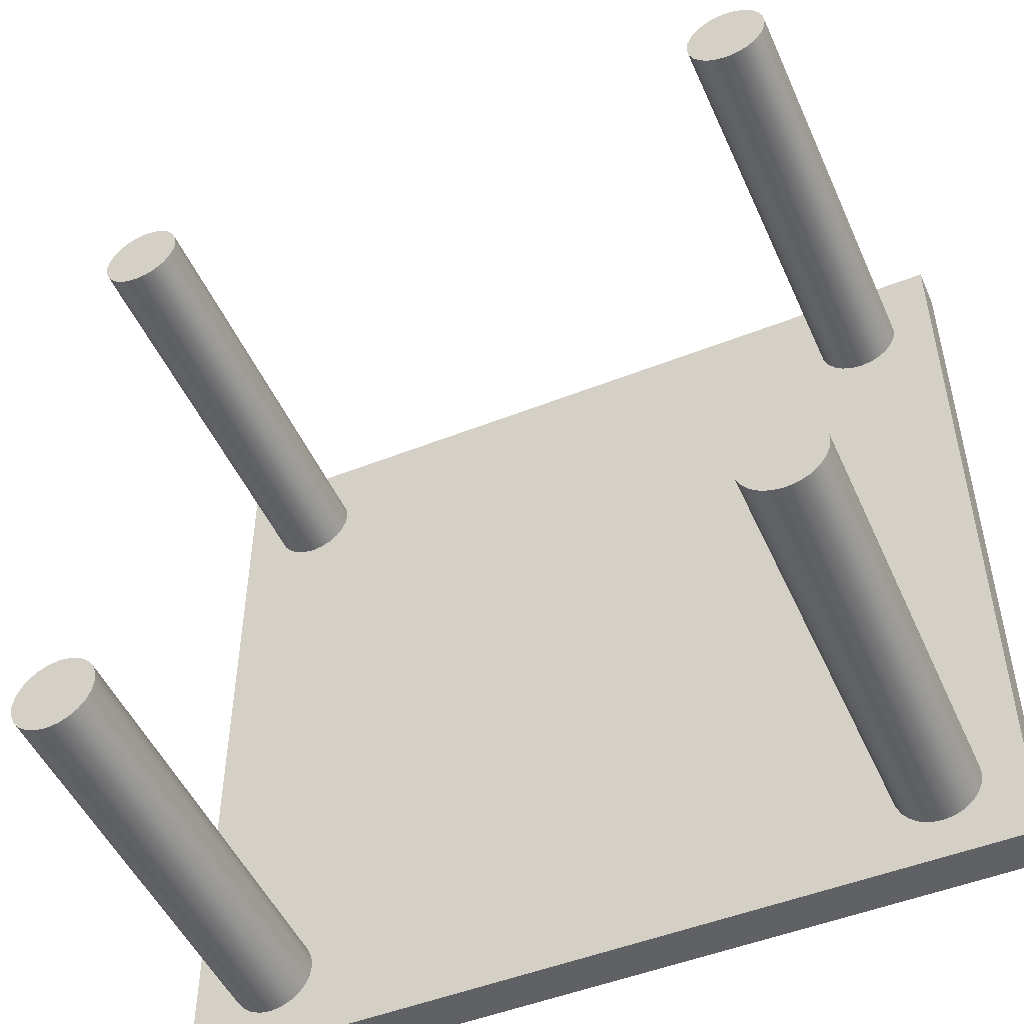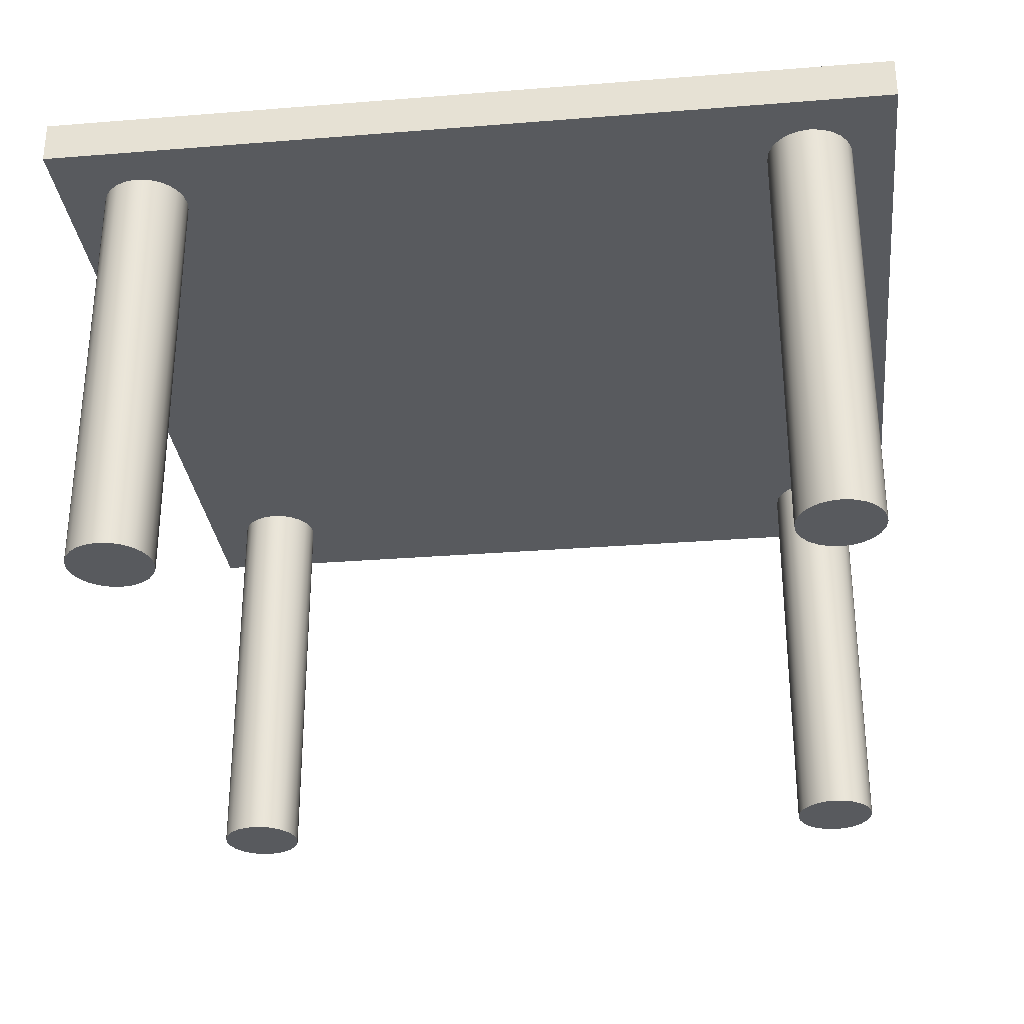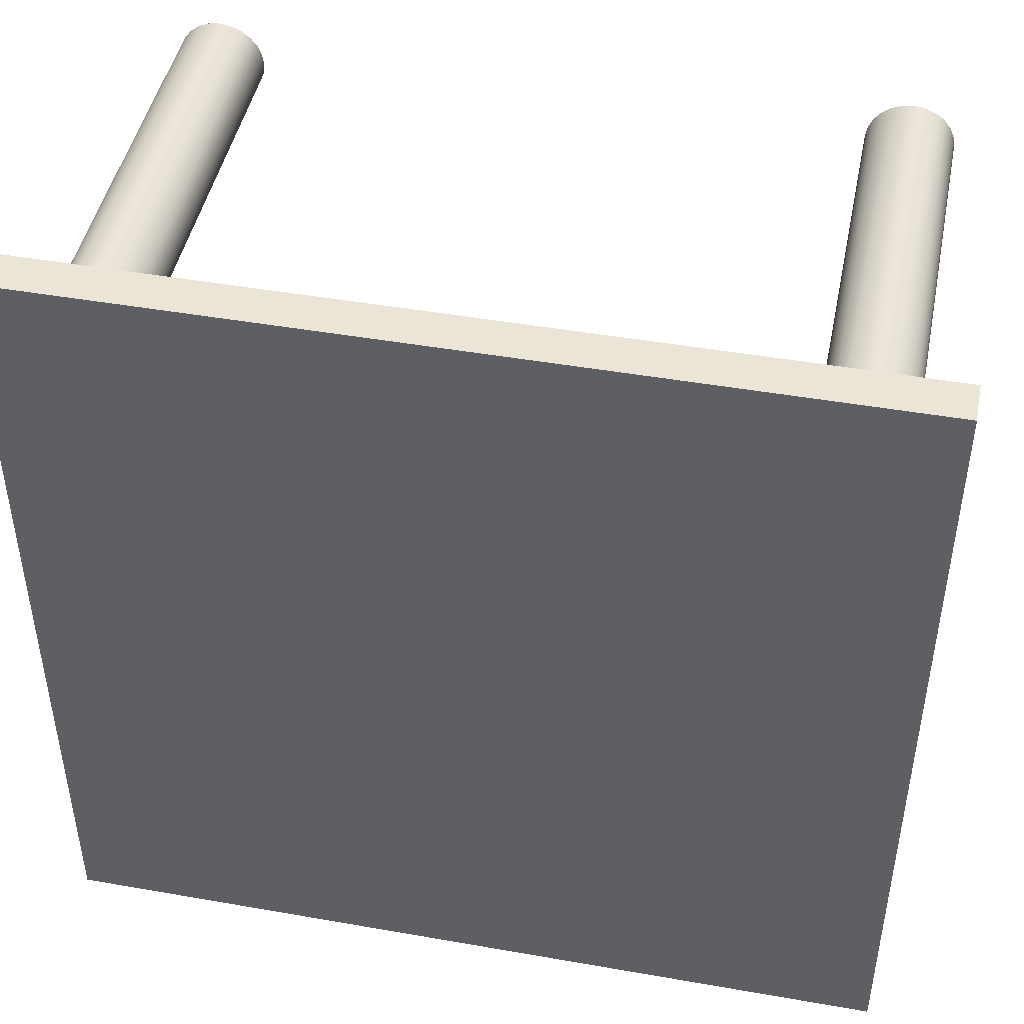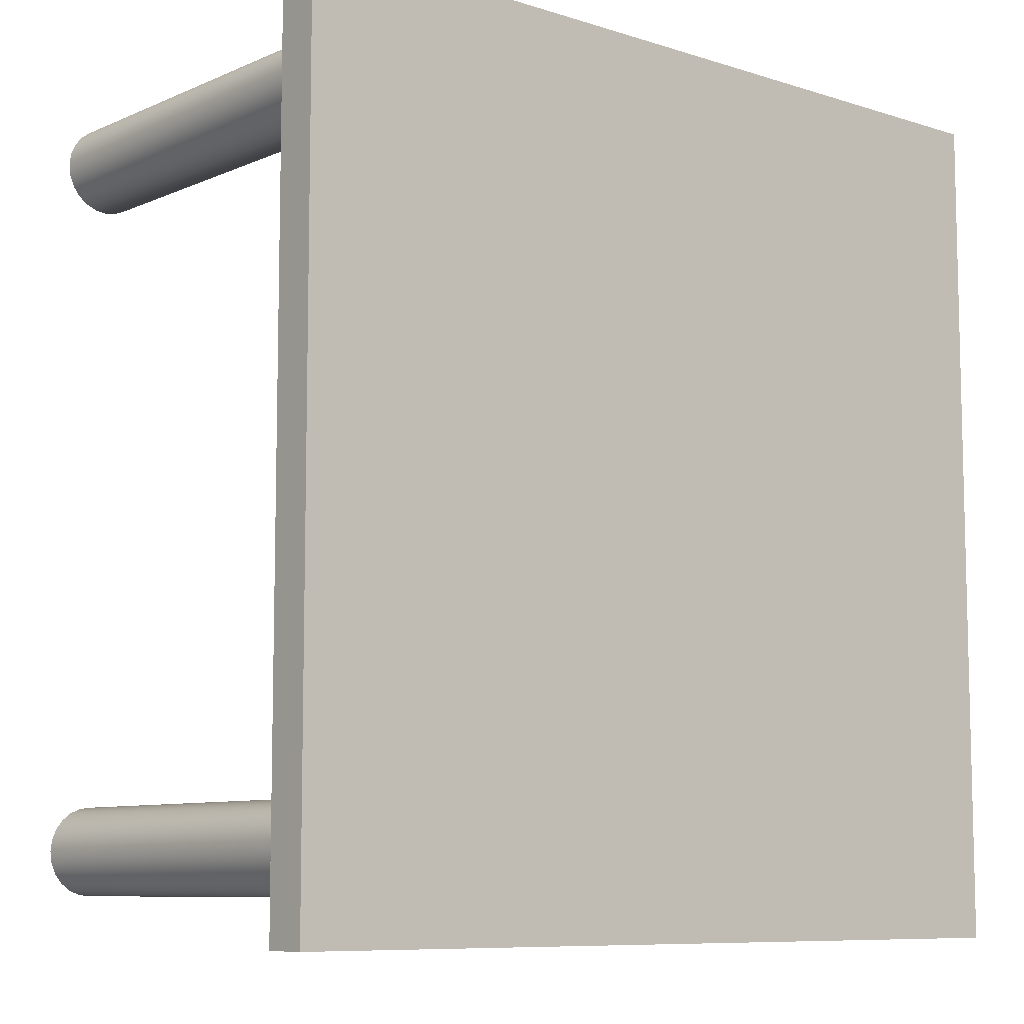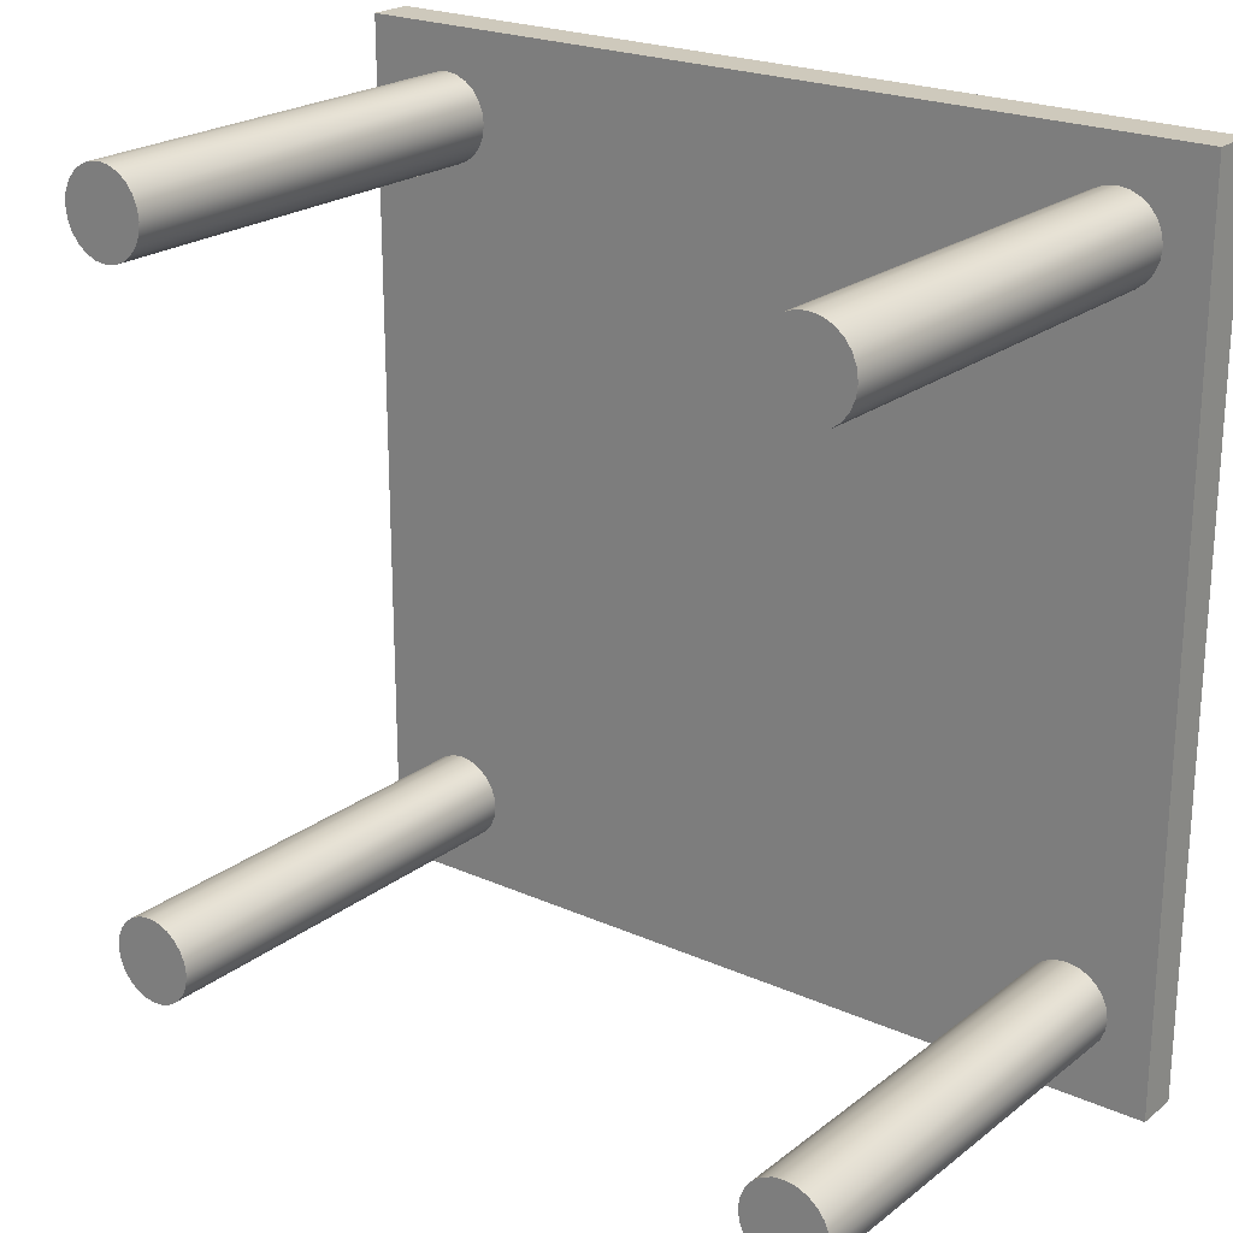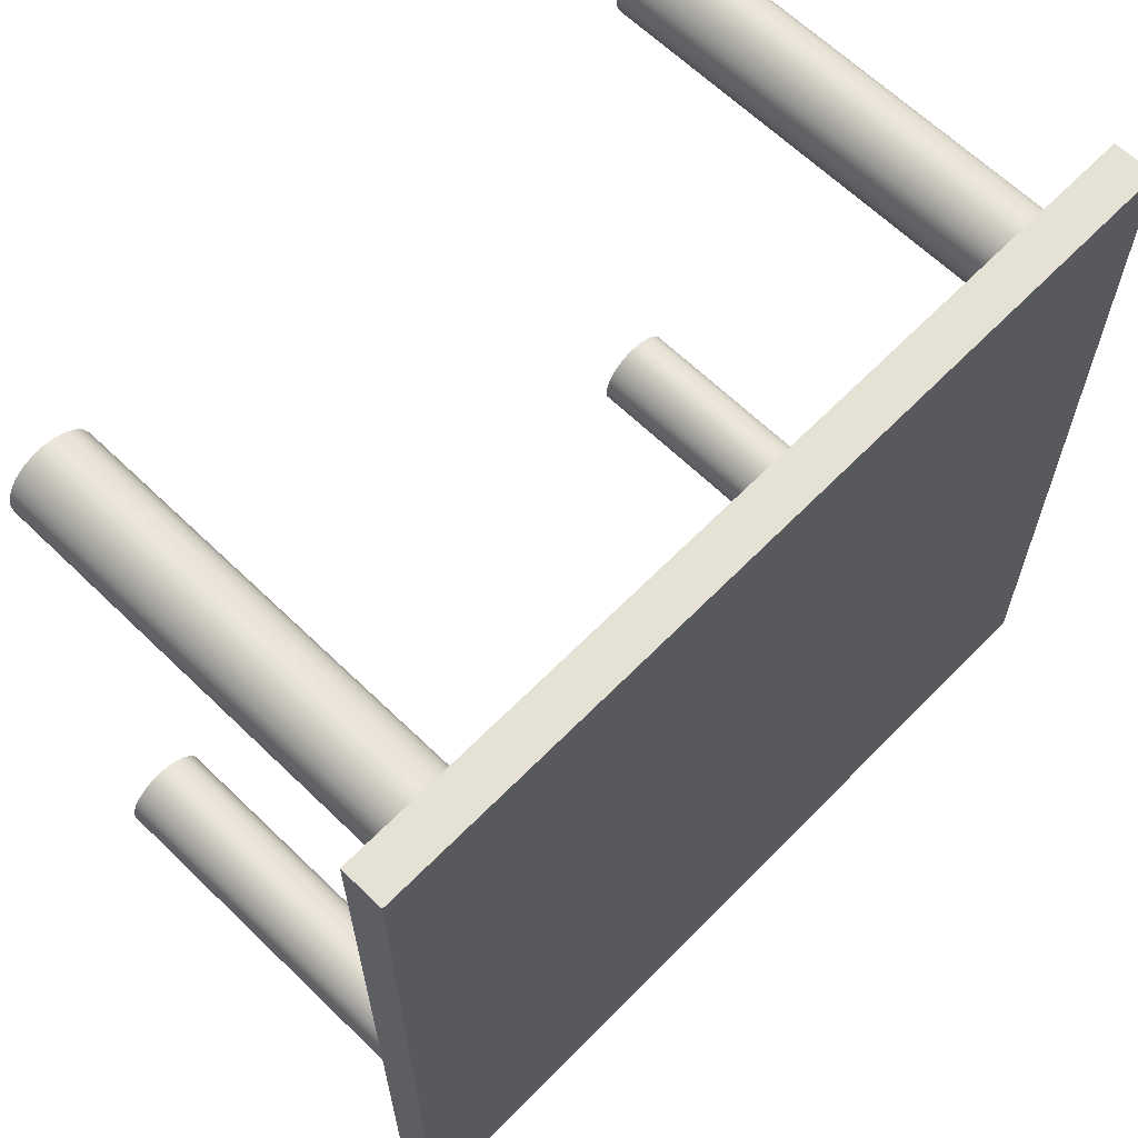
<metadata>
{"format":"obj","ext":"obj","renderer":"f3d","projection":"perspective","resolution":1024,"background":"white","views":[{"elev":-49.7,"azim":23.6,"up":"+Z"},{"elev":-30.5,"azim":96.6,"up":"+Y"},{"elev":45.7,"azim":-168.6,"up":"+Z"},{"elev":-8.6,"azim":139.3,"up":"+Z"},{"elev":22.4,"azim":37.6,"up":"+Z"},{"elev":64.2,"azim":134.3,"up":"+Z"}]}
</metadata>
<code>
g cylinder_full_7
v 1.387 1 1.25
v 1.387 0 1.25
v 1.397 1 1.274
v 1.397 0 1.274
v 1.4 1 1.3
v 1.4 0 1.3
v 1.397 1 1.326
v 1.397 0 1.326
v 1.387 1 1.35
v 1.387 0 1.35
v 1.371 0 1.229
v 1.371 1 1.229
v 1.371 1 1.371
v 1.371 0 1.371
v 1.35 0 1.387
v 1.35 1 1.387
v 1.326 0 1.397
v 1.326 1 1.397
v 1.3 0 1.4
v 1.3 1 1.4
v 1.274 0 1.397
v 1.274 1 1.397
v 1.35 1 1.213
v 1.35 0 1.213
v 1.326 1 1.203
v 1.326 0 1.203
v 1.3 1 1.2
v 1.3 0 1.2
v 1.274 1 1.203
v 1.274 0 1.203
v 1.25 0 1.387
v 1.25 1 1.387
v 1.229 0 1.371
v 1.229 1 1.371
v 1.213 1 1.35
v 1.213 0 1.35
v 1.203 1 1.326
v 1.203 0 1.326
v 1.2 1 1.3
v 1.2 0 1.3
v 1.203 1 1.274
v 1.203 0 1.274
v 1.213 1 1.25
v 1.213 0 1.25
v 1.229 1 1.229
v 1.229 0 1.229
v 1.25 0 1.213
v 1.25 1 1.213
f 3 2 1
f 2 3 4
f 5 4 3
f 4 5 6
f 7 6 5
f 6 7 8
f 9 8 7
f 8 9 10
f 11 1 2
f 1 11 12
f 13 10 9
f 10 13 14
f 13 15 14
f 15 13 16
f 16 17 15
f 17 16 18
f 18 19 17
f 19 18 20
f 20 21 19
f 21 20 22
f 11 23 12
f 23 11 24
f 24 25 23
f 25 24 26
f 26 27 25
f 27 26 28
f 28 29 27
f 29 28 30
f 22 31 21
f 31 22 32
f 32 33 31
f 33 32 34
f 35 33 34
f 33 35 36
f 37 36 35
f 36 37 38
f 39 38 37
f 38 39 40
f 41 40 39
f 40 41 42
f 43 42 41
f 42 43 44
f 45 44 43
f 44 45 46
f 45 47 46
f 47 45 48
f 48 30 47
f 30 48 29
f 8 4 6
f 4 8 2
f 2 8 10
f 2 10 11
f 11 10 14
f 11 14 24
f 24 14 15
f 24 15 26
f 26 15 17
f 26 17 19
f 26 19 28
f 28 19 21
f 28 21 30
f 30 21 47
f 47 21 31
f 47 31 46
f 46 31 33
f 46 33 44
f 44 33 36
f 44 36 42
f 42 36 38
f 42 38 40
f 3 7 5
f 7 3 1
f 7 1 9
f 9 1 12
f 9 12 13
f 13 12 23
f 13 23 16
f 16 23 25
f 16 25 18
f 18 25 27
f 18 27 20
f 20 27 29
f 20 29 22
f 22 29 48
f 22 48 32
f 32 48 45
f 32 45 34
f 34 45 43
f 34 43 35
f 35 43 41
f 35 41 37
f 37 41 39
g block_default_9
v 1.5 1 1.5
v 1.5 1 -0.5
v -0.5 1 1.5
v -0.5 1 -0.5
v -0.5 1.1 -0.5
v -0.5 1.1 1.5
v 1.5 1.1 -0.5
v 1.5 1.1 1.5
f 51 50 49
f 50 51 52
f 51 53 52
f 53 51 54
f 53 50 52
f 50 53 55
f 56 51 49
f 51 56 54
f 56 50 55
f 50 56 49
f 53 56 55
f 56 53 54
g cylinder_full_10
v -0.2134 1 1.25
v -0.2134 0 1.25
v -0.2034 1 1.274
v -0.2034 0 1.274
v -0.2 1 1.3
v -0.2 0 1.3
v -0.2034 1 1.326
v -0.2034 0 1.326
v -0.2134 1 1.35
v -0.2134 0 1.35
v -0.2293 0 1.229
v -0.2293 1 1.229
v -0.2293 1 1.371
v -0.2293 0 1.371
v -0.25 0 1.387
v -0.25 1 1.387
v -0.2741 0 1.397
v -0.2741 1 1.397
v -0.3 0 1.4
v -0.3 1 1.4
v -0.3259 0 1.397
v -0.3259 1 1.397
v -0.25 1 1.213
v -0.25 0 1.213
v -0.2741 1 1.203
v -0.2741 0 1.203
v -0.3 1 1.2
v -0.3 0 1.2
v -0.3259 1 1.203
v -0.3259 0 1.203
v -0.35 0 1.387
v -0.35 1 1.387
v -0.3707 0 1.371
v -0.3707 1 1.371
v -0.3866 1 1.35
v -0.3866 0 1.35
v -0.3966 1 1.326
v -0.3966 0 1.326
v -0.4 1 1.3
v -0.4 0 1.3
v -0.3966 1 1.274
v -0.3966 0 1.274
v -0.3866 1 1.25
v -0.3866 0 1.25
v -0.3707 1 1.229
v -0.3707 0 1.229
v -0.35 0 1.213
v -0.35 1 1.213
f 59 58 57
f 58 59 60
f 61 60 59
f 60 61 62
f 63 62 61
f 62 63 64
f 65 64 63
f 64 65 66
f 67 57 58
f 57 67 68
f 69 66 65
f 66 69 70
f 69 71 70
f 71 69 72
f 72 73 71
f 73 72 74
f 74 75 73
f 75 74 76
f 76 77 75
f 77 76 78
f 67 79 68
f 79 67 80
f 80 81 79
f 81 80 82
f 82 83 81
f 83 82 84
f 84 85 83
f 85 84 86
f 78 87 77
f 87 78 88
f 88 89 87
f 89 88 90
f 91 89 90
f 89 91 92
f 93 92 91
f 92 93 94
f 95 94 93
f 94 95 96
f 97 96 95
f 96 97 98
f 99 98 97
f 98 99 100
f 101 100 99
f 100 101 102
f 101 103 102
f 103 101 104
f 104 86 103
f 86 104 85
f 64 60 62
f 60 64 58
f 58 64 66
f 58 66 67
f 67 66 70
f 67 70 80
f 80 70 71
f 80 71 82
f 82 71 73
f 82 73 75
f 82 75 84
f 84 75 77
f 84 77 86
f 86 77 103
f 103 77 87
f 103 87 102
f 102 87 89
f 102 89 100
f 100 89 92
f 100 92 98
f 98 92 94
f 98 94 96
f 59 63 61
f 63 59 57
f 63 57 65
f 65 57 68
f 65 68 69
f 69 68 79
f 69 79 72
f 72 79 81
f 72 81 74
f 74 81 83
f 74 83 76
f 76 83 85
f 76 85 78
f 78 85 104
f 78 104 88
f 88 104 101
f 88 101 90
f 90 101 99
f 90 99 91
f 91 99 97
f 91 97 93
f 93 97 95
g cylinder_full_11
v -0.2134 1 -0.35
v -0.2134 0 -0.35
v -0.2034 1 -0.3259
v -0.2034 0 -0.3259
v -0.2 1 -0.3
v -0.2 0 -0.3
v -0.2034 1 -0.2741
v -0.2034 0 -0.2741
v -0.2134 1 -0.25
v -0.2134 0 -0.25
v -0.2293 0 -0.3707
v -0.2293 1 -0.3707
v -0.2293 1 -0.2293
v -0.2293 0 -0.2293
v -0.25 0 -0.2134
v -0.25 1 -0.2134
v -0.2741 0 -0.2034
v -0.2741 1 -0.2034
v -0.3 0 -0.2
v -0.3 1 -0.2
v -0.3259 0 -0.2034
v -0.3259 1 -0.2034
v -0.25 1 -0.3866
v -0.25 0 -0.3866
v -0.2741 1 -0.3966
v -0.2741 0 -0.3966
v -0.3 1 -0.4
v -0.3 0 -0.4
v -0.3259 1 -0.3966
v -0.3259 0 -0.3966
v -0.35 0 -0.2134
v -0.35 1 -0.2134
v -0.3707 0 -0.2293
v -0.3707 1 -0.2293
v -0.3866 1 -0.25
v -0.3866 0 -0.25
v -0.3966 1 -0.2741
v -0.3966 0 -0.2741
v -0.4 1 -0.3
v -0.4 0 -0.3
v -0.3966 1 -0.3259
v -0.3966 0 -0.3259
v -0.3866 1 -0.35
v -0.3866 0 -0.35
v -0.3707 1 -0.3707
v -0.3707 0 -0.3707
v -0.35 0 -0.3866
v -0.35 1 -0.3866
f 107 106 105
f 106 107 108
f 109 108 107
f 108 109 110
f 111 110 109
f 110 111 112
f 113 112 111
f 112 113 114
f 115 105 106
f 105 115 116
f 117 114 113
f 114 117 118
f 117 119 118
f 119 117 120
f 120 121 119
f 121 120 122
f 122 123 121
f 123 122 124
f 124 125 123
f 125 124 126
f 115 127 116
f 127 115 128
f 128 129 127
f 129 128 130
f 130 131 129
f 131 130 132
f 132 133 131
f 133 132 134
f 126 135 125
f 135 126 136
f 136 137 135
f 137 136 138
f 139 137 138
f 137 139 140
f 141 140 139
f 140 141 142
f 143 142 141
f 142 143 144
f 145 144 143
f 144 145 146
f 147 146 145
f 146 147 148
f 149 148 147
f 148 149 150
f 149 151 150
f 151 149 152
f 152 134 151
f 134 152 133
f 112 108 110
f 108 112 106
f 106 112 114
f 106 114 115
f 115 114 118
f 115 118 128
f 128 118 119
f 128 119 130
f 130 119 121
f 130 121 123
f 130 123 132
f 132 123 125
f 132 125 134
f 134 125 151
f 151 125 135
f 151 135 150
f 150 135 137
f 150 137 148
f 148 137 140
f 148 140 146
f 146 140 142
f 146 142 144
f 107 111 109
f 111 107 105
f 111 105 113
f 113 105 116
f 113 116 117
f 117 116 127
f 117 127 120
f 120 127 129
f 120 129 122
f 122 129 131
f 122 131 124
f 124 131 133
f 124 133 126
f 126 133 152
f 126 152 136
f 136 152 149
f 136 149 138
f 138 149 147
f 138 147 139
f 139 147 145
f 139 145 141
f 141 145 143
g cylinder_full_12
v 1.387 1 -0.35
v 1.387 0 -0.35
v 1.397 1 -0.3259
v 1.397 0 -0.3259
v 1.4 1 -0.3
v 1.4 0 -0.3
v 1.397 1 -0.2741
v 1.397 0 -0.2741
v 1.387 1 -0.25
v 1.387 0 -0.25
v 1.371 0 -0.3707
v 1.371 1 -0.3707
v 1.371 1 -0.2293
v 1.371 0 -0.2293
v 1.35 0 -0.2134
v 1.35 1 -0.2134
v 1.326 0 -0.2034
v 1.326 1 -0.2034
v 1.3 0 -0.2
v 1.3 1 -0.2
v 1.274 0 -0.2034
v 1.274 1 -0.2034
v 1.35 1 -0.3866
v 1.35 0 -0.3866
v 1.326 1 -0.3966
v 1.326 0 -0.3966
v 1.3 1 -0.4
v 1.3 0 -0.4
v 1.274 1 -0.3966
v 1.274 0 -0.3966
v 1.25 0 -0.2134
v 1.25 1 -0.2134
v 1.229 0 -0.2293
v 1.229 1 -0.2293
v 1.213 1 -0.25
v 1.213 0 -0.25
v 1.203 1 -0.2741
v 1.203 0 -0.2741
v 1.2 1 -0.3
v 1.2 0 -0.3
v 1.203 1 -0.3259
v 1.203 0 -0.3259
v 1.213 1 -0.35
v 1.213 0 -0.35
v 1.229 1 -0.3707
v 1.229 0 -0.3707
v 1.25 0 -0.3866
v 1.25 1 -0.3866
f 155 154 153
f 154 155 156
f 157 156 155
f 156 157 158
f 159 158 157
f 158 159 160
f 161 160 159
f 160 161 162
f 163 153 154
f 153 163 164
f 165 162 161
f 162 165 166
f 165 167 166
f 167 165 168
f 168 169 167
f 169 168 170
f 170 171 169
f 171 170 172
f 172 173 171
f 173 172 174
f 163 175 164
f 175 163 176
f 176 177 175
f 177 176 178
f 178 179 177
f 179 178 180
f 180 181 179
f 181 180 182
f 174 183 173
f 183 174 184
f 184 185 183
f 185 184 186
f 187 185 186
f 185 187 188
f 189 188 187
f 188 189 190
f 191 190 189
f 190 191 192
f 193 192 191
f 192 193 194
f 195 194 193
f 194 195 196
f 197 196 195
f 196 197 198
f 197 199 198
f 199 197 200
f 200 182 199
f 182 200 181
f 160 156 158
f 156 160 154
f 154 160 162
f 154 162 163
f 163 162 166
f 163 166 176
f 176 166 167
f 176 167 178
f 178 167 169
f 178 169 171
f 178 171 180
f 180 171 173
f 180 173 182
f 182 173 199
f 199 173 183
f 199 183 198
f 198 183 185
f 198 185 196
f 196 185 188
f 196 188 194
f 194 188 190
f 194 190 192
f 155 159 157
f 159 155 153
f 159 153 161
f 161 153 164
f 161 164 165
f 165 164 175
f 165 175 168
f 168 175 177
f 168 177 170
f 170 177 179
f 170 179 172
f 172 179 181
f 172 181 174
f 174 181 200
f 174 200 184
f 184 200 197
f 184 197 186
f 186 197 195
f 186 195 187
f 187 195 193
f 187 193 189
f 189 193 191

</code>
